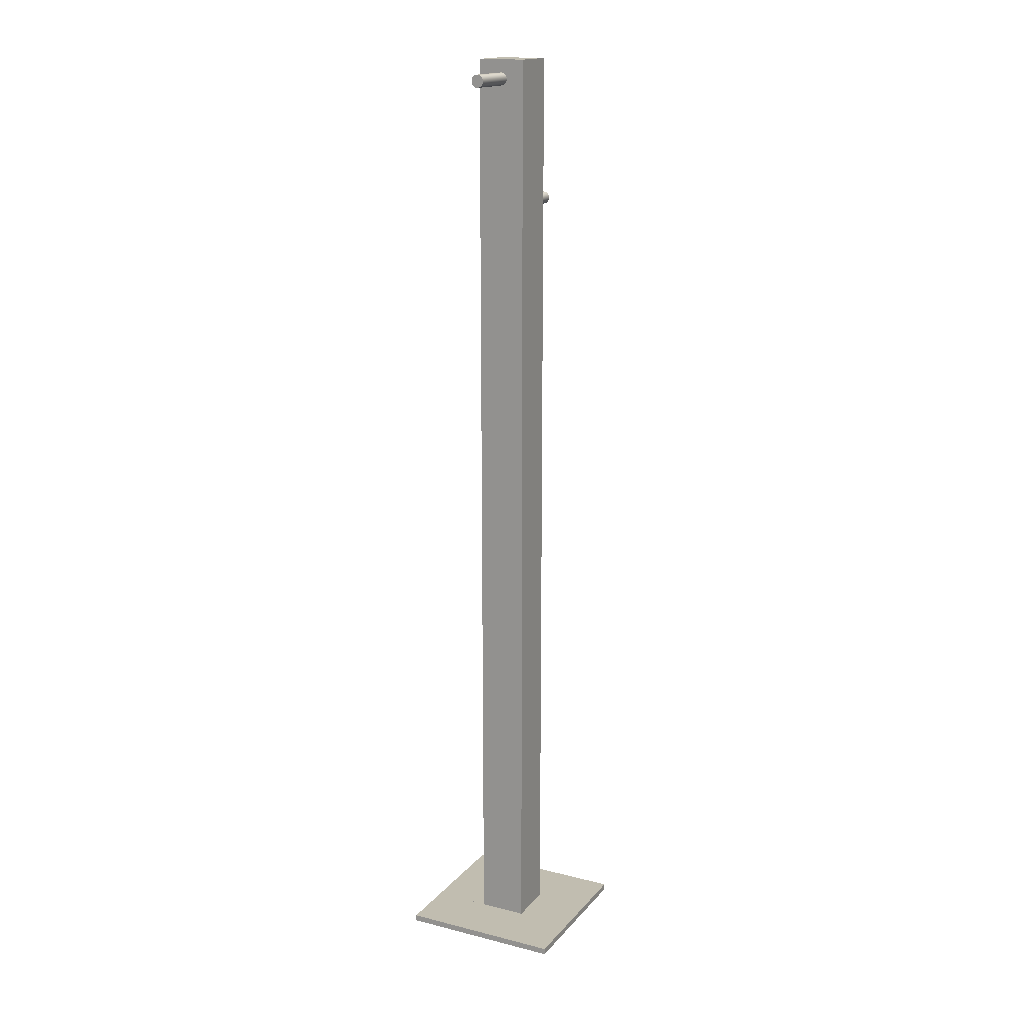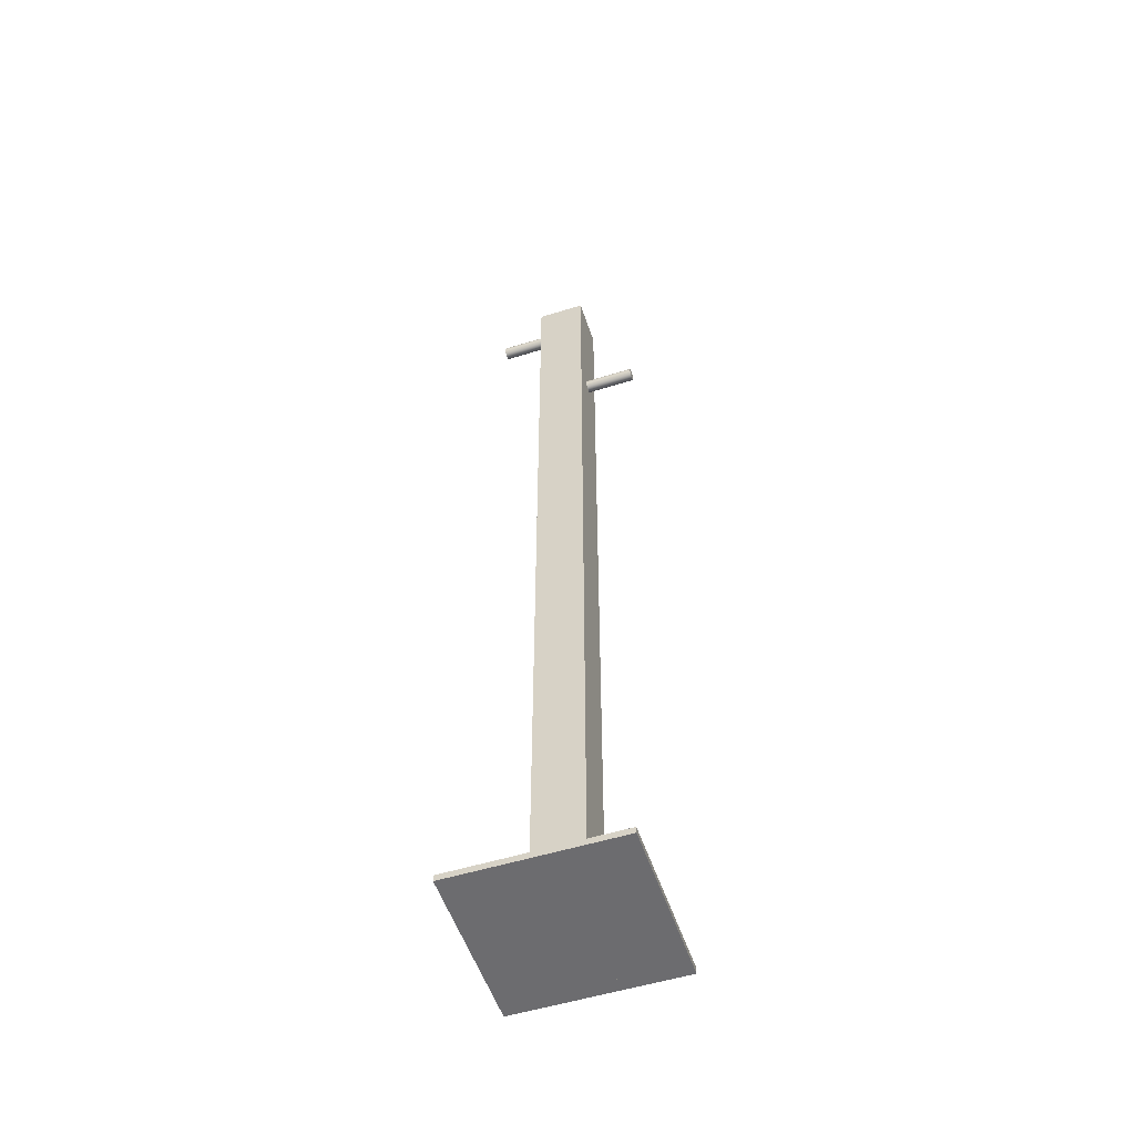
<metadata>
{"format":"obj","ext":"obj","renderer":"f3d","projection":"perspective","resolution":1024,"background":"white","views":[{"elev":16.7,"azim":-153.2,"up":"+Z"},{"elev":-53.8,"azim":-71.7,"up":"+Z"}]}
</metadata>
<code>
g Root|WaCaR-USR-leglet_(Default)|Default|color
v -0.0025 -0.019 0.005
v -0.019 -0.019 0.75
v -0.019 -0.019 0.005
v -0.064 -0.019 0.005
v -0.064 -0.019 0
v -0.019 -0.019 0.005
v -0.0025 -0.019 0
v -0.0025 -0.019 0.005
v 0.00483 -0.019 0.6337
v 0.00433 -0.019 0.6325
v 0.0025 -0.019 0.005
v 0.0025 -0.019 0
v 0.064 -0.019 0
v 0.019 -0.019 0.005
v 0.064 -0.019 0.005
v 0.00483 -0.019 0.6337
v 0.0025 -0.019 0.005
v 0.005 -0.019 0.635
v 0.0025 -0.019 0
v 0.019 -0.019 0.005
v 0.0025 -0.019 0.005
v 0.019 -0.019 0.75
v 0.005 -0.019 0.635
v 5.359e-18 -0.019 0.63
v -0.001294 -0.019 0.6302
v -0.0025 -0.019 0.005
v -0.001294 -0.019 0.6398
v -1.416e-18 -0.019 0.64
v -0.019 -0.019 0.75
v 0.0025 -0.019 0.6393
v 0.003536 -0.019 0.6385
v 0.019 -0.019 0.75
v -0.019 -0.019 0.75
v -1.416e-18 -0.019 0.64
v 0.019 -0.019 0.75
v 0.001294 -0.019 0.6398
v 0.0025 -0.019 0.6393
v 0.00433 -0.019 0.6325
v 0.003536 -0.019 0.6315
v 0.0025 -0.019 0.005
v 0.0025 -0.019 0.6307
v -0.0025 -0.019 0.005
v 0.001294 -0.019 0.6302
v 5.359e-18 -0.019 0.63
v -0.001294 -0.019 0.6302
v -0.0025 -0.019 0.6307
v -0.0025 -0.019 0.005
v -0.003536 -0.019 0.6315
v -0.00433 -0.019 0.6325
v -0.00433 -0.019 0.6375
v -0.003536 -0.019 0.6385
v -0.019 -0.019 0.75
v -0.0025 -0.019 0.6393
v -0.001294 -0.019 0.6398
v 0.003536 -0.019 0.6385
v 0.00433 -0.019 0.6375
v 0.019 -0.019 0.75
v 0.00483 -0.019 0.6363
v 0.005 -0.019 0.635
v -0.00433 -0.019 0.6325
v -0.00483 -0.019 0.6337
v -0.0025 -0.019 0.005
v -0.005 -0.019 0.635
v -0.019 -0.019 0.75
v -0.00483 -0.019 0.6363
v -0.00433 -0.019 0.6375
v 0.019 0.019 0.005
v 0.064 0.019 0.005
v 0.064 0.019 0
v -0.064 0.019 0
v -0.064 0.019 0.005
v -0.019 0.019 0.005
v 0.064 0.019 0
v 0.0025 0.019 0
v 0.019 0.019 0.005
v 0.0025 0.019 0.005
v 0.019 0.019 0.75
v -0.005 0.019 0.735
v -0.00483 0.019 0.7337
v -0.019 0.019 0.75
v -0.0025 0.019 0.005
v -0.019 0.019 0.005
v -0.0025 0.019 0
v -0.064 0.019 0
v -5.359e-18 0.019 0.73
v 0.001294 0.019 0.7302
v 0.0025 0.019 0.005
v -5.359e-18 0.019 0.73
v 0.0025 0.019 0.005
v -0.001294 0.019 0.7302
v 0.019 0.019 0.75
v 0.001294 0.019 0.7398
v 1.416e-18 0.019 0.74
v -0.0025 0.019 0.7393
v -0.003536 0.019 0.7385
v -0.019 0.019 0.75
v -0.00483 0.019 0.7337
v -0.00433 0.019 0.7325
v -0.0025 0.019 0.005
v -0.003536 0.019 0.7315
v 0.0025 0.019 0.005
v -0.0025 0.019 0.7307
v -0.001294 0.019 0.7302
v 0.019 0.019 0.75
v 1.416e-18 0.019 0.74
v -0.019 0.019 0.75
v -0.001294 0.019 0.7398
v -0.0025 0.019 0.7393
v -0.003536 0.019 0.7385
v -0.00433 0.019 0.7375
v -0.019 0.019 0.75
v -0.00483 0.019 0.7363
v -0.005 0.019 0.735
v 0.001294 0.019 0.7302
v 0.0025 0.019 0.7307
v 0.0025 0.019 0.005
v 0.003536 0.019 0.7315
v 0.019 0.019 0.75
v 0.00433 0.019 0.7325
v 0.00483 0.019 0.7337
v 0.00483 0.019 0.7337
v 0.005 0.019 0.735
v 0.019 0.019 0.75
v 0.00483 0.019 0.7363
v 0.00433 0.019 0.7375
v 0.00433 0.019 0.7375
v 0.003536 0.019 0.7385
v 0.019 0.019 0.75
v 0.0025 0.019 0.7393
v 0.001294 0.019 0.7398
v -0.0025 -0.015 0
v -0.0025 -0.019 0
v -0.06 -0.015 0
v -0.064 -0.019 0
v -0.06 0.015 0
v -0.064 0.019 0
v -0.0025 0.015 0
v -0.0025 0.019 0
v 0.0025 0.015 0
v 0.0025 0.019 0
v 0.06 0.015 0
v 0.064 0.019 0
v 0.06 -0.015 0
v 0.064 -0.019 0
v 0.0025 -0.015 0
v 0.0025 -0.019 0
v -0.0025 -0.015 0.005
v -0.0025 -0.015 0
v -0.019 -0.015 0.005
v -0.06 -0.015 0
v -0.06 -0.015 0.005
v 0.06 -0.015 0.005
v 0.06 -0.015 0
v 0.019 -0.015 0.005
v 0.0025 -0.015 0
v 0.0025 -0.015 0.005
v -0.06 0.015 0.005
v -0.06 0.015 0
v -0.019 0.015 0.005
v -0.0025 0.015 0
v -0.0025 0.015 0.005
v 0.0025 0.015 0.005
v 0.0025 0.015 0
v 0.019 0.015 0.005
v 0.06 0.015 0
v 0.06 0.015 0.005
v 0.019 0.019 0.005
v 0.019 0.019 0.75
v 0.019 0.015 0.005
v 0.019 -0.019 0.75
v 0.019 -0.015 0.005
v 0.019 -0.019 0.005
v -0.019 -0.019 0.75
v 0.019 -0.019 0.75
v -0.019 0.019 0.75
v 0.019 0.019 0.75
v -0.019 -0.019 0.005
v -0.019 -0.019 0.75
v -0.019 -0.015 0.005
v -0.019 0.019 0.75
v -0.019 0.015 0.005
v -0.019 0.019 0.005
v 0.005 0.019 0.735
v 0.00483 0.059 0.7363
v 0.00483 0.019 0.7363
v 0.00433 0.059 0.7375
v 0.00433 0.019 0.7375
v 0.003536 0.059 0.7385
v 0.003536 0.019 0.7385
v 0.0025 0.059 0.7393
v 0.0025 0.019 0.7393
v 0.001294 0.059 0.7398
v 0.001294 0.019 0.7398
v 1.416e-18 0.059 0.74
v 1.416e-18 0.019 0.74
v -0.001294 0.059 0.7398
v -0.001294 0.019 0.7398
v -0.0025 0.059 0.7393
v -0.0025 0.019 0.7393
v -0.003536 0.059 0.7385
v -0.003536 0.019 0.7385
v -0.00433 0.059 0.7375
v -0.00433 0.019 0.7375
v -0.00483 0.059 0.7363
v -0.00483 0.019 0.7363
v -0.005 0.059 0.735
v -0.005 0.019 0.735
v -0.00483 0.059 0.7337
v -0.00483 0.019 0.7337
v -0.00433 0.059 0.7325
v -0.00433 0.019 0.7325
v -0.003536 0.059 0.7315
v -0.003536 0.019 0.7315
v -0.0025 0.059 0.7307
v -0.0025 0.019 0.7307
v -0.001294 0.059 0.7302
v -0.001294 0.019 0.7302
v -5.359e-18 0.059 0.73
v -5.359e-18 0.019 0.73
v 0.001294 0.059 0.7302
v 0.001294 0.019 0.7302
v 0.0025 0.059 0.7307
v 0.0025 0.019 0.7307
v 0.003536 0.059 0.7315
v 0.003536 0.019 0.7315
v 0.00433 0.059 0.7325
v 0.00433 0.019 0.7325
v 0.00483 0.059 0.7337
v 0.00483 0.019 0.7337
v 0.005 0.059 0.735
v 0.005 0.019 0.735
v 0.00483 0.059 0.7363
v -0.00433 0.059 0.7325
v -0.00483 0.059 0.7337
v 0 0.059 0.735
v -0.005 0.059 0.735
v -0.00483 0.059 0.7363
v -0.001294 0.059 0.7302
v -0.0025 0.059 0.7307
v 0 0.059 0.735
v -0.003536 0.059 0.7315
v -0.00433 0.059 0.7325
v 0.0025 0.059 0.7307
v 0.001294 0.059 0.7302
v 0 0.059 0.735
v -5.359e-18 0.059 0.73
v -0.001294 0.059 0.7302
v 0.00483 0.059 0.7337
v 0.00433 0.059 0.7325
v 0 0.059 0.735
v 0.003536 0.059 0.7315
v 0.0025 0.059 0.7307
v 0.00433 0.059 0.7375
v 0.00483 0.059 0.7363
v 0 0.059 0.735
v 0.005 0.059 0.735
v 0.00483 0.059 0.7337
v 0.001294 0.059 0.7398
v 0.0025 0.059 0.7393
v 0 0.059 0.735
v 0.003536 0.059 0.7385
v 0.00433 0.059 0.7375
v -0.0025 0.059 0.7393
v -0.001294 0.059 0.7398
v 0 0.059 0.735
v 1.416e-18 0.059 0.74
v 0.001294 0.059 0.7398
v -0.00483 0.059 0.7363
v -0.00433 0.059 0.7375
v 0 0.059 0.735
v -0.003536 0.059 0.7385
v -0.0025 0.059 0.7393
v -0.005 -0.019 0.635
v -0.00483 -0.059 0.6363
v -0.00483 -0.019 0.6363
v -0.00433 -0.059 0.6375
v -0.00433 -0.019 0.6375
v -0.003536 -0.059 0.6385
v -0.003536 -0.019 0.6385
v -0.0025 -0.059 0.6393
v -0.0025 -0.019 0.6393
v -0.001294 -0.059 0.6398
v -0.001294 -0.019 0.6398
v -1.416e-18 -0.059 0.64
v -1.416e-18 -0.019 0.64
v 0.001294 -0.059 0.6398
v 0.001294 -0.019 0.6398
v 0.0025 -0.059 0.6393
v 0.0025 -0.019 0.6393
v 0.003536 -0.059 0.6385
v 0.003536 -0.019 0.6385
v 0.00433 -0.059 0.6375
v 0.00433 -0.019 0.6375
v 0.00483 -0.059 0.6363
v 0.00483 -0.019 0.6363
v 0.005 -0.059 0.635
v 0.005 -0.019 0.635
v 0.00483 -0.059 0.6337
v 0.00483 -0.019 0.6337
v 0.00433 -0.059 0.6325
v 0.00433 -0.019 0.6325
v 0.003536 -0.059 0.6315
v 0.003536 -0.019 0.6315
v 0.0025 -0.059 0.6307
v 0.0025 -0.019 0.6307
v 0.001294 -0.059 0.6302
v 0.001294 -0.019 0.6302
v 5.359e-18 -0.059 0.63
v 5.359e-18 -0.019 0.63
v -0.001294 -0.059 0.6302
v -0.001294 -0.019 0.6302
v -0.0025 -0.059 0.6307
v -0.0025 -0.019 0.6307
v -0.003536 -0.059 0.6315
v -0.003536 -0.019 0.6315
v -0.00433 -0.059 0.6325
v -0.00433 -0.019 0.6325
v -0.00483 -0.059 0.6337
v -0.00483 -0.019 0.6337
v -0.005 -0.059 0.635
v -0.005 -0.019 0.635
v -0.00483 -0.059 0.6363
v 0.00433 -0.059 0.6325
v 0.00483 -0.059 0.6337
v 0 -0.059 0.635
v 0.005 -0.059 0.635
v 0.00483 -0.059 0.6363
v 0.001294 -0.059 0.6302
v 0.0025 -0.059 0.6307
v 0 -0.059 0.635
v 0.003536 -0.059 0.6315
v 0.00433 -0.059 0.6325
v -0.0025 -0.059 0.6307
v -0.001294 -0.059 0.6302
v 0 -0.059 0.635
v 5.359e-18 -0.059 0.63
v 0.001294 -0.059 0.6302
v -0.00483 -0.059 0.6337
v -0.00433 -0.059 0.6325
v 0 -0.059 0.635
v -0.003536 -0.059 0.6315
v -0.0025 -0.059 0.6307
v -0.00433 -0.059 0.6375
v -0.00483 -0.059 0.6363
v 0 -0.059 0.635
v -0.005 -0.059 0.635
v -0.00483 -0.059 0.6337
v -0.001294 -0.059 0.6398
v -0.0025 -0.059 0.6393
v 0 -0.059 0.635
v -0.003536 -0.059 0.6385
v -0.00433 -0.059 0.6375
v 0.0025 -0.059 0.6393
v 0.001294 -0.059 0.6398
v 0 -0.059 0.635
v -1.416e-18 -0.059 0.64
v -0.001294 -0.059 0.6398
v 0.00483 -0.059 0.6363
v 0.00433 -0.059 0.6375
v 0 -0.059 0.635
v 0.003536 -0.059 0.6385
v 0.0025 -0.059 0.6393
v -0.019 -0.015 0.005
v -0.019 0.015 0.005
v -0.0025 0.015 0.005
v -0.0025 0.019 0.005
v 0.0025 0.019 0.005
v -0.0025 0.015 0.005
v 0.0025 0.015 0.005
v -0.019 -0.015 0.005
v -0.0025 -0.015 0.005
v 0.019 0.015 0.005
v 0.019 -0.015 0.005
v 0.0025 -0.015 0.005
v 0.0025 -0.019 0.005
v -0.0025 -0.019 0.005
v 0.0025 -0.015 0.005
v -0.0025 -0.015 0.005
v 0.019 0.015 0.005
v 0.0025 0.015 0.005
v 0.019 -0.015 0.005
v 0.019 -0.019 0.005
v 0.06 -0.015 0.005
v 0.064 -0.019 0.005
v 0.06 0.015 0.005
v 0.064 0.019 0.005
v 0.019 0.015 0.005
v 0.019 0.019 0.005
v -0.019 0.015 0.005
v -0.019 0.019 0.005
v -0.06 0.015 0.005
v -0.064 0.019 0.005
v -0.06 -0.015 0.005
v -0.064 -0.019 0.005
v -0.019 -0.015 0.005
v -0.019 -0.019 0.005
v -0.064 0.019 0
v -0.064 -0.019 0
v -0.064 0.019 0.005
v -0.064 -0.019 0.005
v 0.064 -0.019 0
v 0.064 0.019 0
v 0.064 -0.019 0.005
v 0.064 0.019 0.005
v -0.06 -0.015 0
v -0.06 0.015 0
v -0.06 -0.015 0.005
v -0.06 0.015 0.005
v 0.06 0.015 0
v 0.06 -0.015 0
v 0.06 0.015 0.005
v 0.06 -0.015 0.005
v 0.0025 0.019 0
v 0.0025 0.015 0
v 0.0025 0.019 0.005
v 0.0025 0.015 0.005
v -0.0025 0.019 0.005
v -0.0025 0.015 0.005
v -0.0025 0.019 0
v -0.0025 0.015 0
v -0.0025 -0.019 0
v -0.0025 -0.015 0
v -0.0025 -0.019 0.005
v -0.0025 -0.015 0.005
v 0.0025 -0.019 0.005
v 0.0025 -0.015 0.005
v 0.0025 -0.019 0
v 0.0025 -0.015 0
v -0.064 0.019 0
v 0.064 0.019 0
v -0.064 0.019 0.005
v 0.064 0.019 0.005
v 0.064 0.019 0.005
v 0.064 0.019 0
v 0.064 0.064 0.005
v 0.064 0.064 0
v 0.064 0.064 0.005
v 0.064 0.064 0
v -0.064 0.064 0.005
v -0.064 0.064 0
v -0.064 0.064 0
v -0.064 0.019 0
v -0.064 0.064 0.005
v -0.064 0.019 0.005
v -0.064 0.064 0
v 0.064 0.064 0
v -0.064 0.019 0
v 0.064 0.019 0
v 0.064 0.019 0.005
v 0.064 0.064 0.005
v -0.064 0.019 0.005
v -0.064 0.064 0.005
v -0.064 -0.019 0.005
v -0.064 -0.064 0.005
v 0.064 -0.019 0.005
v 0.064 -0.064 0.005
v 0.064 -0.064 0
v -0.064 -0.064 0
v 0.064 -0.019 0
v -0.064 -0.019 0
v 0.064 -0.064 0.005
v 0.064 -0.064 0
v 0.064 -0.019 0.005
v 0.064 -0.019 0
v -0.064 -0.064 0
v 0.064 -0.064 0
v -0.064 -0.064 0.005
v 0.064 -0.064 0.005
v -0.064 -0.019 0
v -0.064 -0.064 0
v -0.064 -0.019 0.005
v -0.064 -0.064 0.005
v 0.064 -0.019 0
v -0.064 -0.019 0
v 0.064 -0.019 0.005
v -0.064 -0.019 0.005
f 1 2 3
f 4 5 6
f 5 7 6
f 6 7 8
f 9 10 11
f 12 13 14
f 13 15 14
f 16 17 18
f 19 20 21
f 20 22 21
f 21 22 23
f 24 25 26
f 27 28 29
f 30 31 32
f 33 34 35
f 34 36 35
f 35 36 37
f 38 39 40
f 39 41 40
f 40 41 42
f 41 43 42
f 42 43 44
f 45 46 47
f 46 48 47
f 47 48 49
f 50 51 52
f 51 53 52
f 52 53 54
f 55 56 57
f 56 58 57
f 57 58 59
f 60 61 62
f 61 63 62
f 62 63 64
f 63 65 64
f 64 65 66
f 67 68 69
f 70 71 72
f 73 74 75
f 74 76 75
f 75 76 77
f 78 79 80
f 79 81 80
f 80 81 82
f 81 83 82
f 82 83 84
f 85 86 87
f 88 89 90
f 91 92 93
f 94 95 96
f 97 98 99
f 98 100 99
f 99 100 101
f 100 102 101
f 101 102 103
f 104 105 106
f 105 107 106
f 106 107 108
f 109 110 111
f 110 112 111
f 111 112 113
f 114 115 116
f 115 117 116
f 116 117 118
f 117 119 118
f 118 119 120
f 121 122 123
f 122 124 123
f 123 124 125
f 126 127 128
f 127 129 128
f 128 129 130
f 131 132 133
f 132 134 133
f 133 134 135
f 134 136 135
f 135 136 137
f 136 138 137
f 139 140 141
f 140 142 141
f 141 142 143
f 142 144 143
f 143 144 145
f 144 146 145
f 147 148 149
f 148 150 149
f 149 150 151
f 152 153 154
f 153 155 154
f 154 155 156
f 157 158 159
f 158 160 159
f 159 160 161
f 162 163 164
f 163 165 164
f 164 165 166
f 167 168 169
f 168 170 169
f 169 170 171
f 170 172 171
f 173 174 175
f 174 176 175
f 177 178 179
f 178 180 179
f 179 180 181
f 180 182 181
f 183 184 185
f 184 186 185
f 185 186 187
f 186 188 187
f 187 188 189
f 188 190 189
f 189 190 191
f 190 192 191
f 191 192 193
f 192 194 193
f 193 194 195
f 194 196 195
f 195 196 197
f 196 198 197
f 197 198 199
f 198 200 199
f 199 200 201
f 200 202 201
f 201 202 203
f 202 204 203
f 203 204 205
f 204 206 205
f 205 206 207
f 206 208 207
f 207 208 209
f 208 210 209
f 209 210 211
f 210 212 211
f 211 212 213
f 212 214 213
f 213 214 215
f 214 216 215
f 215 216 217
f 216 218 217
f 217 218 219
f 218 220 219
f 219 220 221
f 220 222 221
f 221 222 223
f 222 224 223
f 223 224 225
f 224 226 225
f 225 226 227
f 226 228 227
f 227 228 229
f 228 230 229
f 229 230 231
f 230 232 231
f 233 234 235
f 234 236 235
f 235 236 237
f 238 239 240
f 239 241 240
f 240 241 242
f 243 244 245
f 244 246 245
f 245 246 247
f 248 249 250
f 249 251 250
f 250 251 252
f 253 254 255
f 254 256 255
f 255 256 257
f 258 259 260
f 259 261 260
f 260 261 262
f 263 264 265
f 264 266 265
f 265 266 267
f 268 269 270
f 269 271 270
f 270 271 272
f 273 274 275
f 274 276 275
f 275 276 277
f 276 278 277
f 277 278 279
f 278 280 279
f 279 280 281
f 280 282 281
f 281 282 283
f 282 284 283
f 283 284 285
f 284 286 285
f 285 286 287
f 286 288 287
f 287 288 289
f 288 290 289
f 289 290 291
f 290 292 291
f 291 292 293
f 292 294 293
f 293 294 295
f 294 296 295
f 295 296 297
f 296 298 297
f 297 298 299
f 298 300 299
f 299 300 301
f 300 302 301
f 301 302 303
f 302 304 303
f 303 304 305
f 304 306 305
f 305 306 307
f 306 308 307
f 307 308 309
f 308 310 309
f 309 310 311
f 310 312 311
f 311 312 313
f 312 314 313
f 313 314 315
f 314 316 315
f 315 316 317
f 316 318 317
f 317 318 319
f 318 320 319
f 319 320 321
f 320 322 321
f 323 324 325
f 324 326 325
f 325 326 327
f 328 329 330
f 329 331 330
f 330 331 332
f 333 334 335
f 334 336 335
f 335 336 337
f 338 339 340
f 339 341 340
f 340 341 342
f 343 344 345
f 344 346 345
f 345 346 347
f 348 349 350
f 349 351 350
f 350 351 352
f 353 354 355
f 354 356 355
f 355 356 357
f 358 359 360
f 359 361 360
f 360 361 362
f 363 364 365
f 366 367 368
f 367 369 368
f 368 369 370
f 369 371 370
f 372 373 374
f 375 376 377
f 376 378 377
f 377 378 379
f 378 380 379
f 381 382 383
f 382 384 383
f 383 384 385
f 384 386 385
f 385 386 387
f 386 388 387
f 389 390 391
f 390 392 391
f 391 392 393
f 392 394 393
f 393 394 395
f 394 396 395
f 397 398 399
f 398 400 399
f 401 402 403
f 402 404 403
f 405 406 407
f 406 408 407
f 409 410 411
f 410 412 411
f 413 414 415
f 414 416 415
f 417 418 419
f 418 420 419
f 421 422 423
f 422 424 423
f 425 426 427
f 426 428 427
f 429 430 431
f 430 432 431
f 433 434 435
f 434 436 435
f 437 438 439
f 438 440 439
f 441 442 443
f 442 444 443
f 445 446 447
f 446 448 447
f 449 450 451
f 450 452 451
f 453 454 455
f 454 456 455
f 457 458 459
f 458 460 459
f 461 462 463
f 462 464 463
f 465 466 467
f 466 468 467
f 469 470 471
f 470 472 471
f 473 474 475
f 474 476 475
g Root|WaCaR-USR-leglet_(Default)|Default|color-2
v 0.06 -0.015 0
v 0.06 -0.015 0.005
v 0.0025 -0.015 0
v 0.0025 -0.015 0.005
v -0.06 -0.015 0.005
v -0.06 -0.015 0
v -0.0025 -0.015 0.005
v -0.0025 -0.015 0
v 0.06 0.015 0.005
v 0.06 0.015 0
v 0.0025 0.015 0.005
v 0.0025 0.015 0
v -0.06 0.015 0
v -0.06 0.015 0.005
v -0.0025 0.015 0
v -0.0025 0.015 0.005
v 0.06 -0.015 0
v 0.06 0.015 0
v 0.06 -0.015 0.005
v 0.06 0.015 0.005
v -0.06 0.015 0
v -0.06 -0.015 0
v -0.06 0.015 0.005
v -0.06 -0.015 0.005
v -0.06 -0.015 0
v -0.06 0.015 0
v -0.0025 0.015 0
v -0.0025 0.019 0
v 0.0025 0.019 0
v -0.0025 0.015 0
v 0.0025 0.015 0
v -0.06 -0.015 0
v -0.0025 -0.015 0
v 0.0025 -0.019 0
v -0.0025 -0.019 0
v 0.0025 -0.015 0
v -0.0025 -0.015 0
v -0.0025 -0.015 0
v 0.0025 0.015 0
v 0.0025 -0.015 0
v 0.06 0.015 0
v 0.06 -0.015 0
v -0.0025 -0.019 0.005
v 0.0025 -0.019 0.005
v -0.0025 -0.015 0.005
v 0.0025 -0.015 0.005
v 0.06 -0.015 0.005
v 0.06 0.015 0.005
v 0.0025 -0.015 0.005
v 0.0025 0.015 0.005
v 0.0025 0.019 0.005
v -0.0025 0.019 0.005
v 0.0025 0.015 0.005
v -0.0025 0.015 0.005
v 0.0025 -0.015 0.005
v -0.06 0.015 0.005
v -0.0025 -0.015 0.005
v -0.06 -0.015 0.005
v 0.0025 0.019 0
v -0.0025 0.019 0
v 0.0025 0.019 0.005
v -0.0025 0.019 0.005
v -0.0025 0.015 0.005
v -0.0025 0.019 0.005
v -0.0025 0.015 0
v -0.0025 0.019 0
v 0.0025 0.015 0
v 0.0025 0.019 0
v 0.0025 0.015 0.005
v 0.0025 0.019 0.005
v 0.0025 -0.015 0.005
v 0.0025 -0.019 0.005
v 0.0025 -0.015 0
v 0.0025 -0.019 0
v -0.0025 -0.015 0
v -0.0025 -0.019 0
v -0.0025 -0.015 0.005
v -0.0025 -0.019 0.005
v -0.0025 -0.019 0
v 0.0025 -0.019 0
v -0.0025 -0.019 0.005
v 0.0025 -0.019 0.005
f 477 478 479
f 478 480 479
f 481 482 483
f 482 484 483
f 485 486 487
f 486 488 487
f 489 490 491
f 490 492 491
f 493 494 495
f 494 496 495
f 497 498 499
f 498 500 499
f 501 502 503
f 504 505 506
f 505 507 506
f 506 507 508
f 507 509 508
f 510 511 512
f 511 513 512
f 514 515 516
f 515 517 516
f 516 517 518
f 519 520 521
f 520 522 521
f 523 524 525
f 524 526 525
f 527 528 529
f 528 530 529
f 529 530 531
f 530 532 531
f 531 532 533
f 532 534 533
f 535 536 537
f 536 538 537
f 539 540 541
f 540 542 541
f 543 544 545
f 544 546 545
f 547 548 549
f 548 550 549
f 551 552 553
f 552 554 553
f 555 556 557
f 556 558 557

</code>
